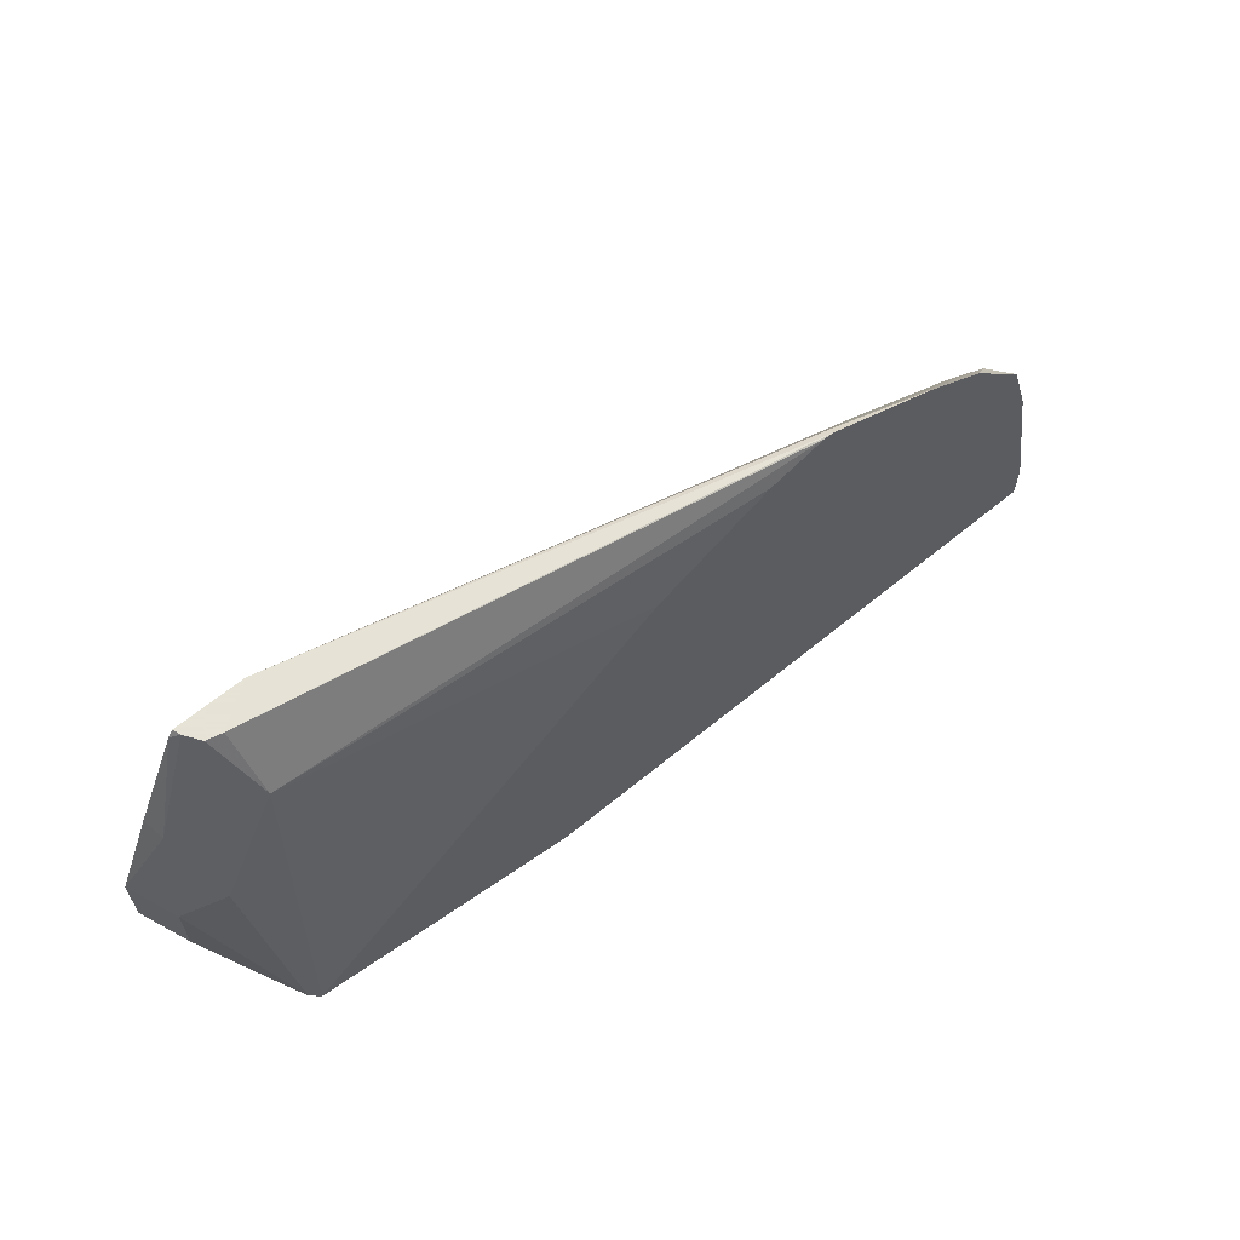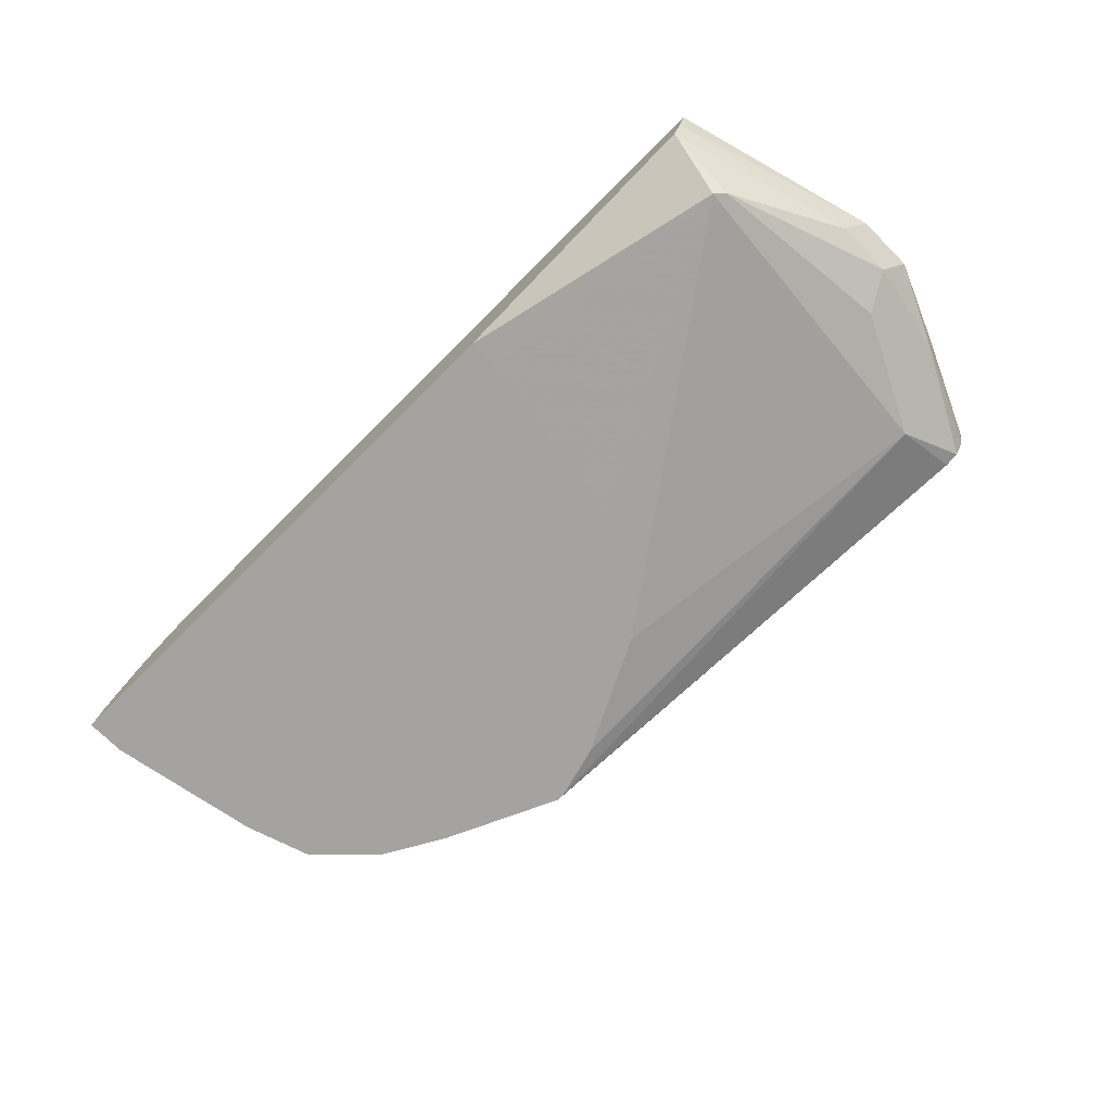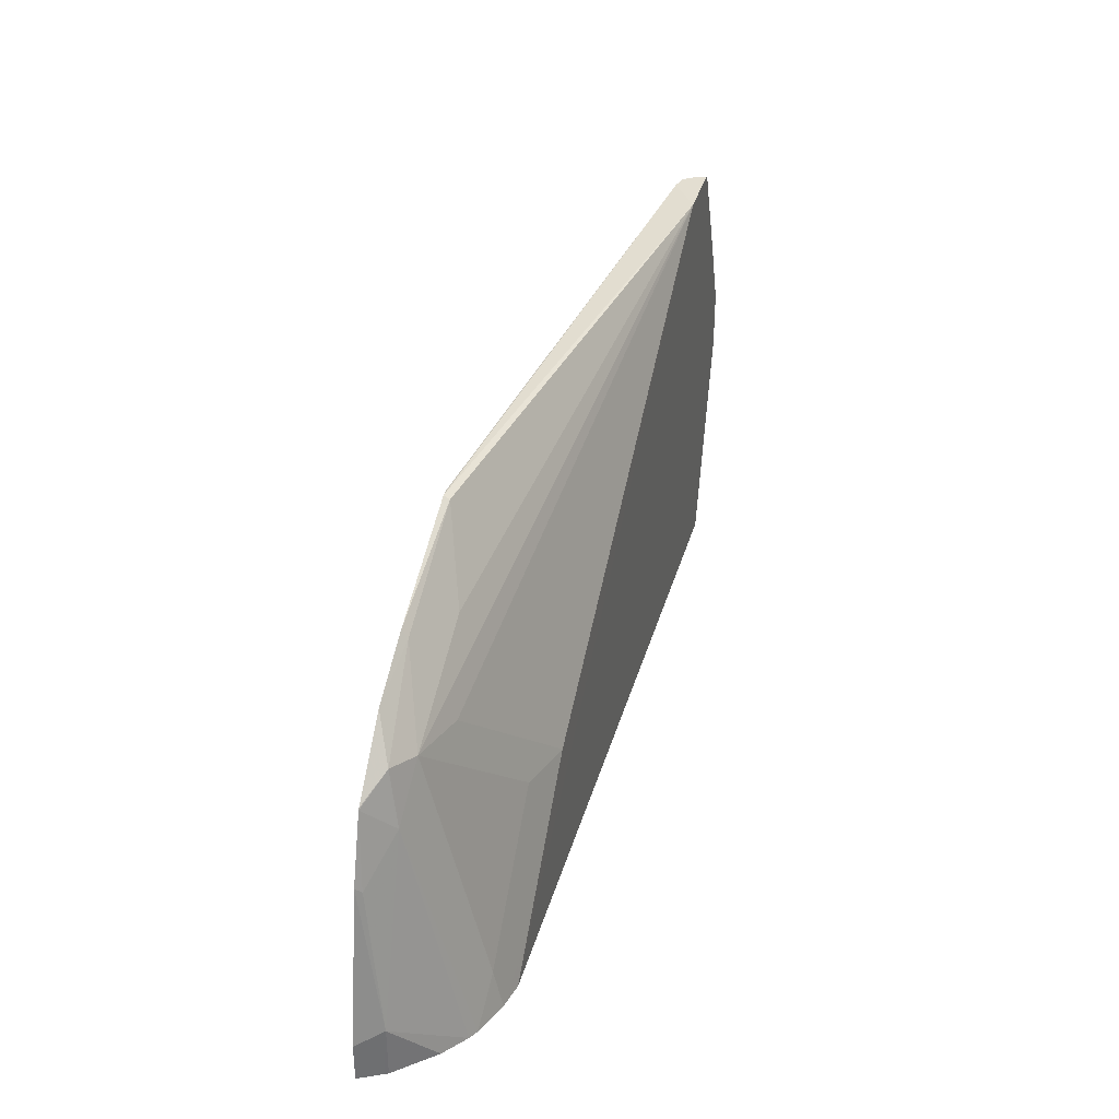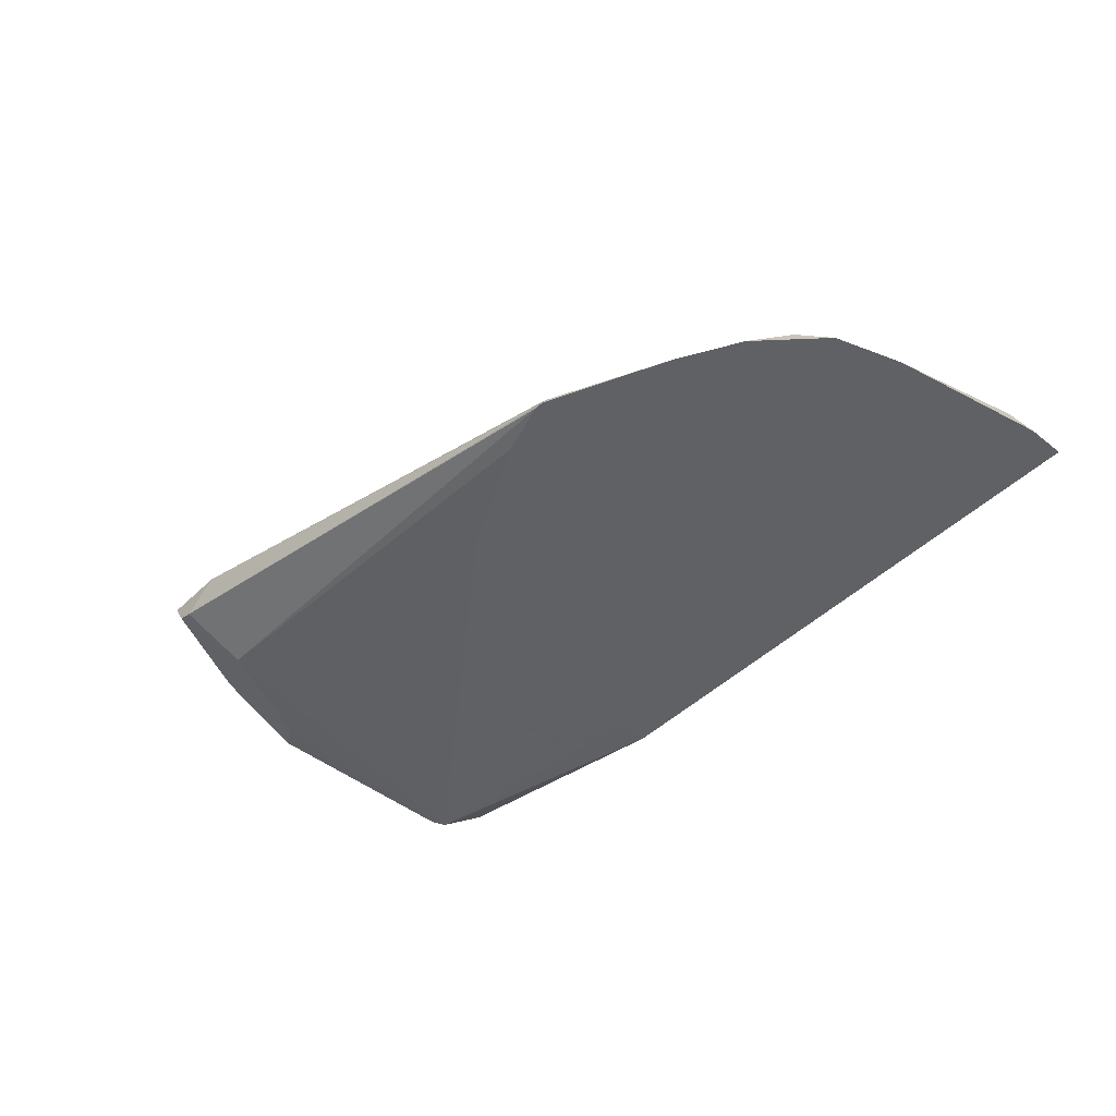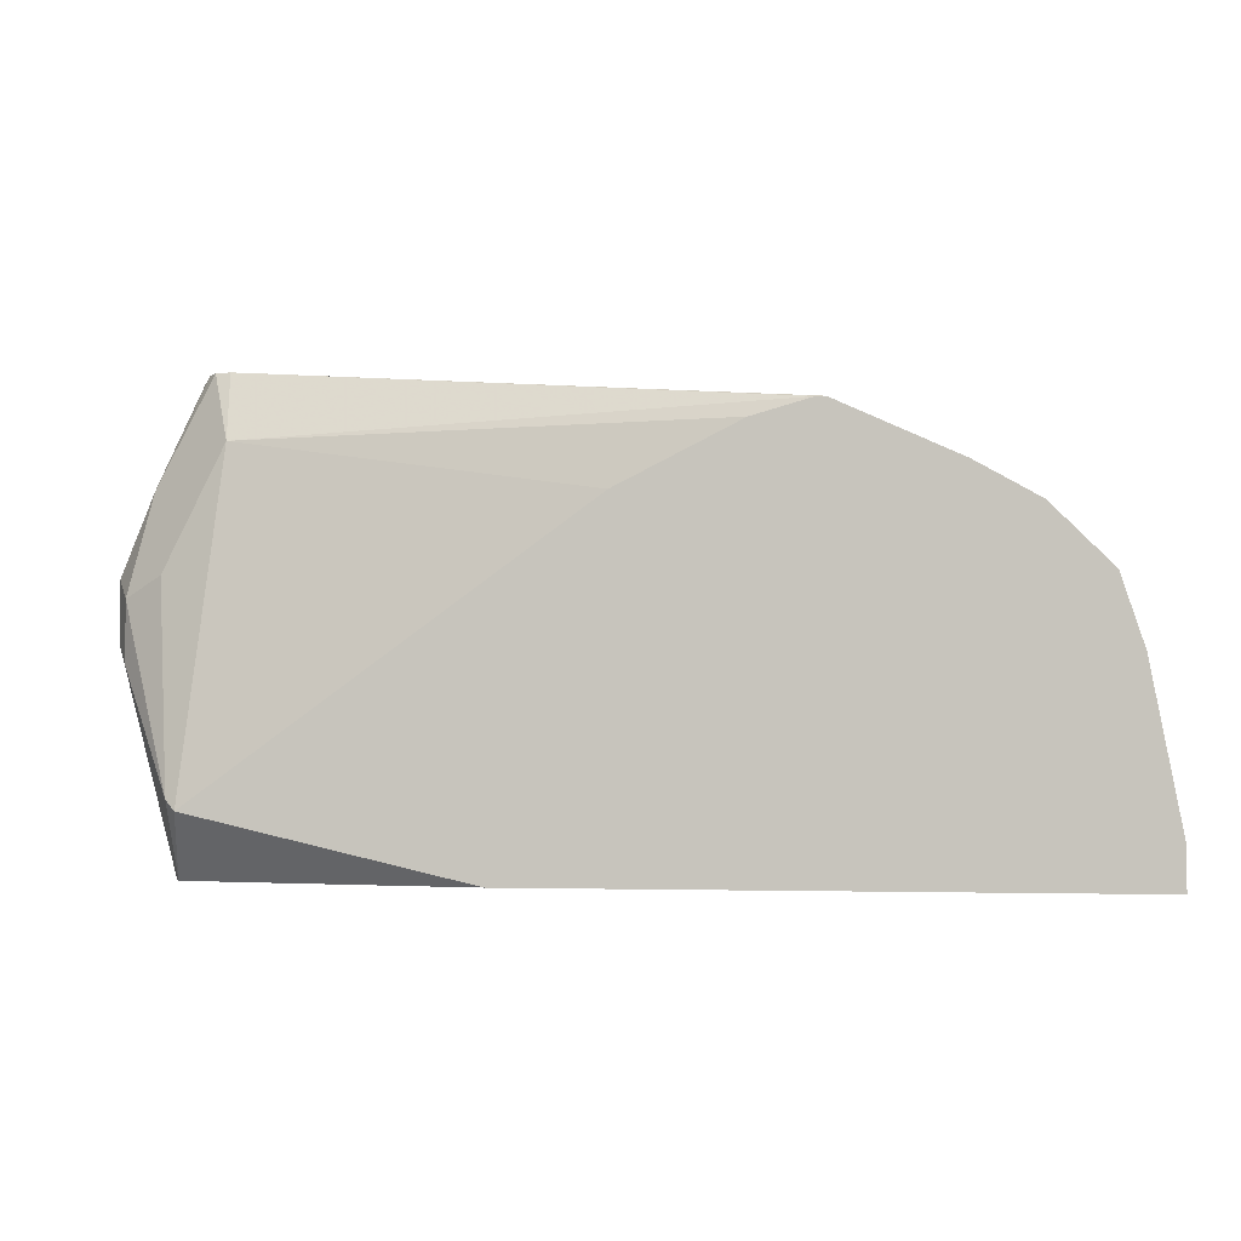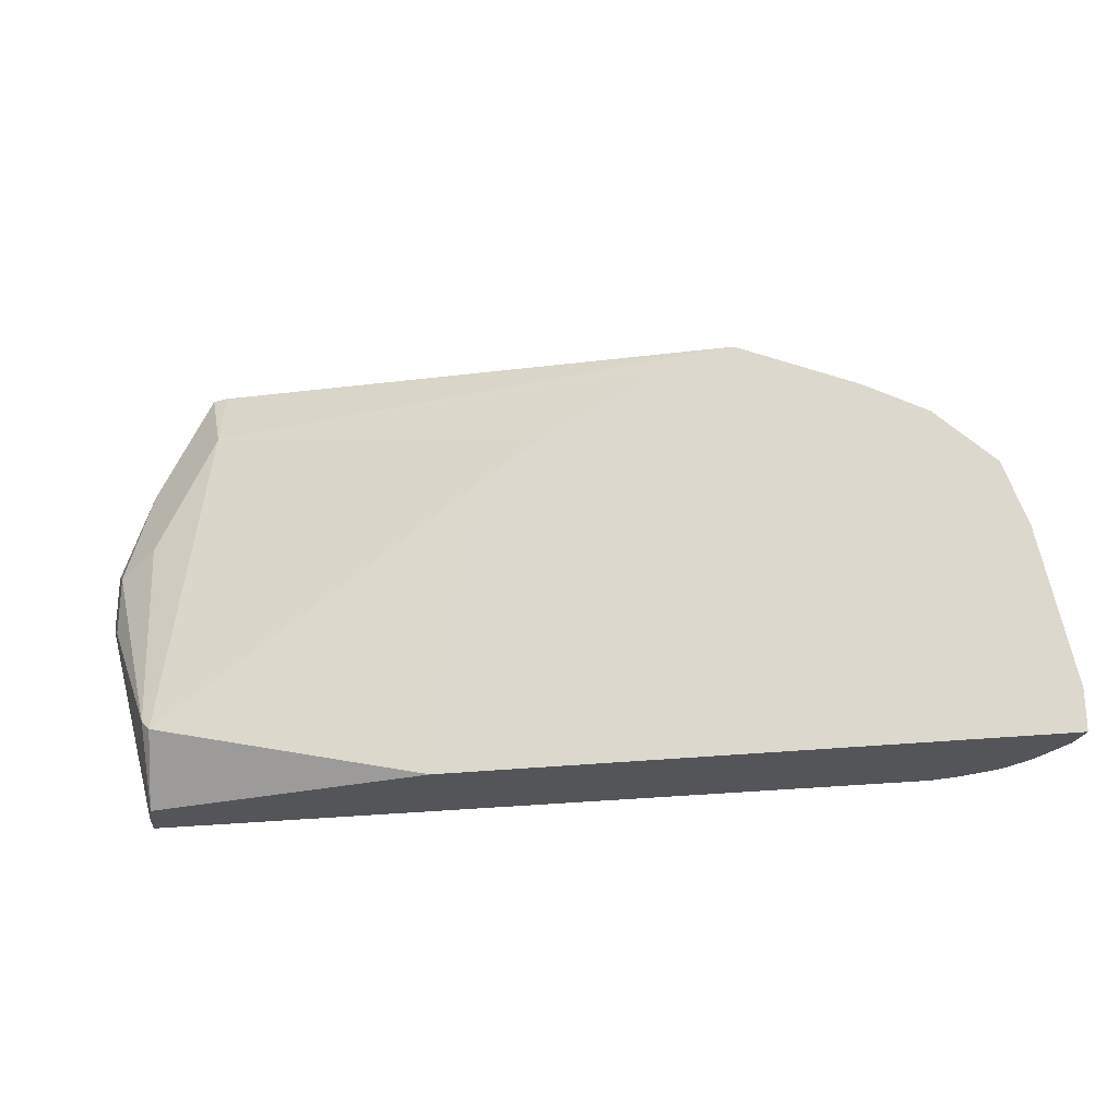
<metadata>
{"format":"obj","ext":"obj","renderer":"f3d","projection":"perspective","resolution":1024,"background":"white","views":[{"elev":62.8,"azim":-39.9,"up":"+Z"},{"elev":-73.0,"azim":-135.0,"up":"+Y"},{"elev":36.0,"azim":105.2,"up":"+Z"},{"elev":-45.4,"azim":47.8,"up":"+Y"},{"elev":-2.7,"azim":8.3,"up":"+Z"},{"elev":-24.6,"azim":11.2,"up":"+Z"}]}
</metadata>
<code>
v 0.09881 -0.05597 -0.6185
v 0.09548 -0.04931 -0.6185
v 0.09881 -0.05597 -0.6047
v -0.09881 -0.05597 -0.6185
v 0.09501 -0.04837 -0.6185
v 0.09441 -0.04722 -0.6004
v 0.08868 -0.05597 -0.5511
v -0.09881 -0.05597 -0.6071
v -0.1922 -0.05565 -0.597
v -0.1967 -0.03803 -0.6185
v 0.09441 -0.04722 -0.6185
v 0.08336 -0.03481 -0.6185
v 0.07546 -0.02859 -0.6185
v 0.07417 -0.04722 -0.5397
v 0.08767 -0.05396 -0.5531
v 0.08129 -0.05597 -0.5284
v -0.08868 -0.05597 -0.5434
v -0.1821 -0.04047 -0.4857
v -0.2023 -0.04047 -0.5262
v -0.1956 -0.05396 -0.5936
v -0.0832 -0.05597 -0.5239
v -0.06297 -0.05597 -0.5037
v -0.2158 -0.03373 -0.5531
v -0.1998 -0.03034 -0.6185
v 0.07241 -0.02676 -0.6185
v 0.06071 -0.0253 -0.6046
v 0.06071 -0.04553 -0.5236
v 0.07081 -0.05059 -0.5211
v 0.08094 -0.05597 -0.5279
v -0.1845 -0.02916 -0.4631
v -0.1897 -0.02786 -0.4631
v -0.1922 -0.03036 -0.4756
v -0.199 -0.0371 -0.5093
v -0.02253 -0.05597 -0.4834
v -0.003018 -0.05597 -0.4779
v -0.2158 -0.03373 -0.5329
v -0.2227 -0.02011 -0.5463
v -0.2024 -0.02011 -0.6185
v 0.06071 -0.0222 -0.6185
v 0.04047 -0.02024 -0.6071
v 0.04047 -0.0253 -0.5843
v 0.04047 -0.04047 -0.5262
v -0.1715 -0.02011 -0.4631
v 0.02021 -0.04553 -0.5034
v 0.04047 -0.05396 -0.4992
v 0.02021 -0.0253 -0.5641
v -2.871e-05 -0.02024 -0.5666
v 0.06134 -0.05597 -0.5083
v -2.871e-05 -0.05597 -0.4779
v -0.1932 -0.02263 -0.4631
v -0.2091 -0.02698 -0.4992
v -0.2227 -0.02011 -0.5261
v -0.182 -0.02011 -0.6185
v 0.05186 -0.02024 -0.6185
v -0.1693 -0.02011 -0.4651
v -2.871e-05 -0.05396 -0.4789
v -0.1941 -0.02011 -0.4631
v 0.04047 -0.05597 -0.4965
v -0.1957 -0.02011 -0.4656
v -0.2105 -0.02011 -0.4978
v -0.1644 -0.02011 -0.4829
f 27 45 28
f 27 41 46
f 27 46 47
f 27 47 42
f 30 49 43
f 28 48 29
f 30 43 57
f 30 57 50
f 30 50 31
f 30 35 49
f 28 45 48
f 27 56 45
f 25 39 26
f 27 43 44
f 27 42 43
f 26 41 27
f 26 40 41
f 26 39 40
f 24 37 38
f 23 37 24
f 23 52 37
f 23 36 52
f 20 36 23
f 19 33 36
f 19 36 20
f 31 50 51
f 27 44 56
f 31 51 32
f 40 47 41
f 33 51 36
f 18 35 30
f 54 61 55
f 53 61 54
f 51 59 60
f 51 60 52
f 50 59 51
f 50 57 59
f 49 58 56
f 45 56 58
f 45 58 48
f 43 47 55
f 43 56 44
f 43 49 56
f 42 47 43
f 41 47 46
f 40 55 47
f 40 54 55
f 39 54 40
f 37 53 38
f 37 61 53
f 37 55 61
f 37 43 55
f 37 57 43
f 37 59 57
f 37 60 59
f 37 52 60
f 36 51 52
f 32 51 33
f 18 34 35
f 9 17 21
f 18 33 19
f 2 5 3
f 1 5 2
f 1 11 5
f 1 12 11
f 1 13 12
f 1 25 13
f 1 39 25
f 1 54 39
f 1 53 54
f 1 38 53
f 1 24 38
f 1 10 24
f 3 5 6
f 1 4 10
f 1 17 8
f 1 21 17
f 1 34 22
f 1 35 34
f 1 49 35
f 1 58 49
f 1 48 58
f 1 29 48
f 1 16 29
f 1 7 16
f 1 3 7
f 1 2 3
f 1 8 4
f 3 6 7
f 1 22 21
f 4 9 10
f 4 8 9
f 18 32 33
f 18 31 32
f 18 30 31
f 16 28 29
f 14 28 16
f 14 26 27
f 14 25 26
f 14 16 15
f 13 25 14
f 10 23 24
f 10 20 23
f 9 22 18
f 14 27 28
f 18 22 34
f 5 11 6
f 9 21 22
f 6 11 12
f 6 12 13
f 6 13 14
f 6 15 7
f 6 14 15
f 7 15 16
f 8 17 9
f 9 18 19
f 9 19 20
f 9 20 10

</code>
